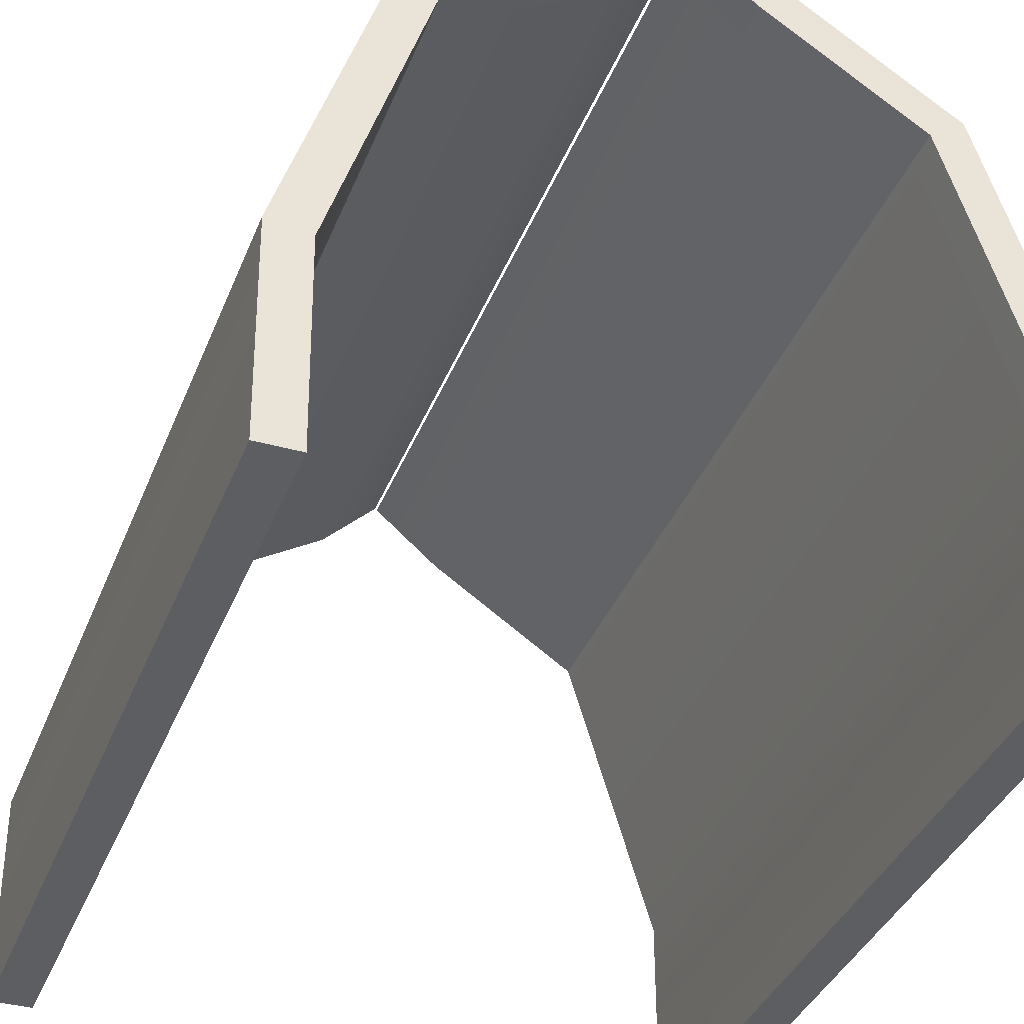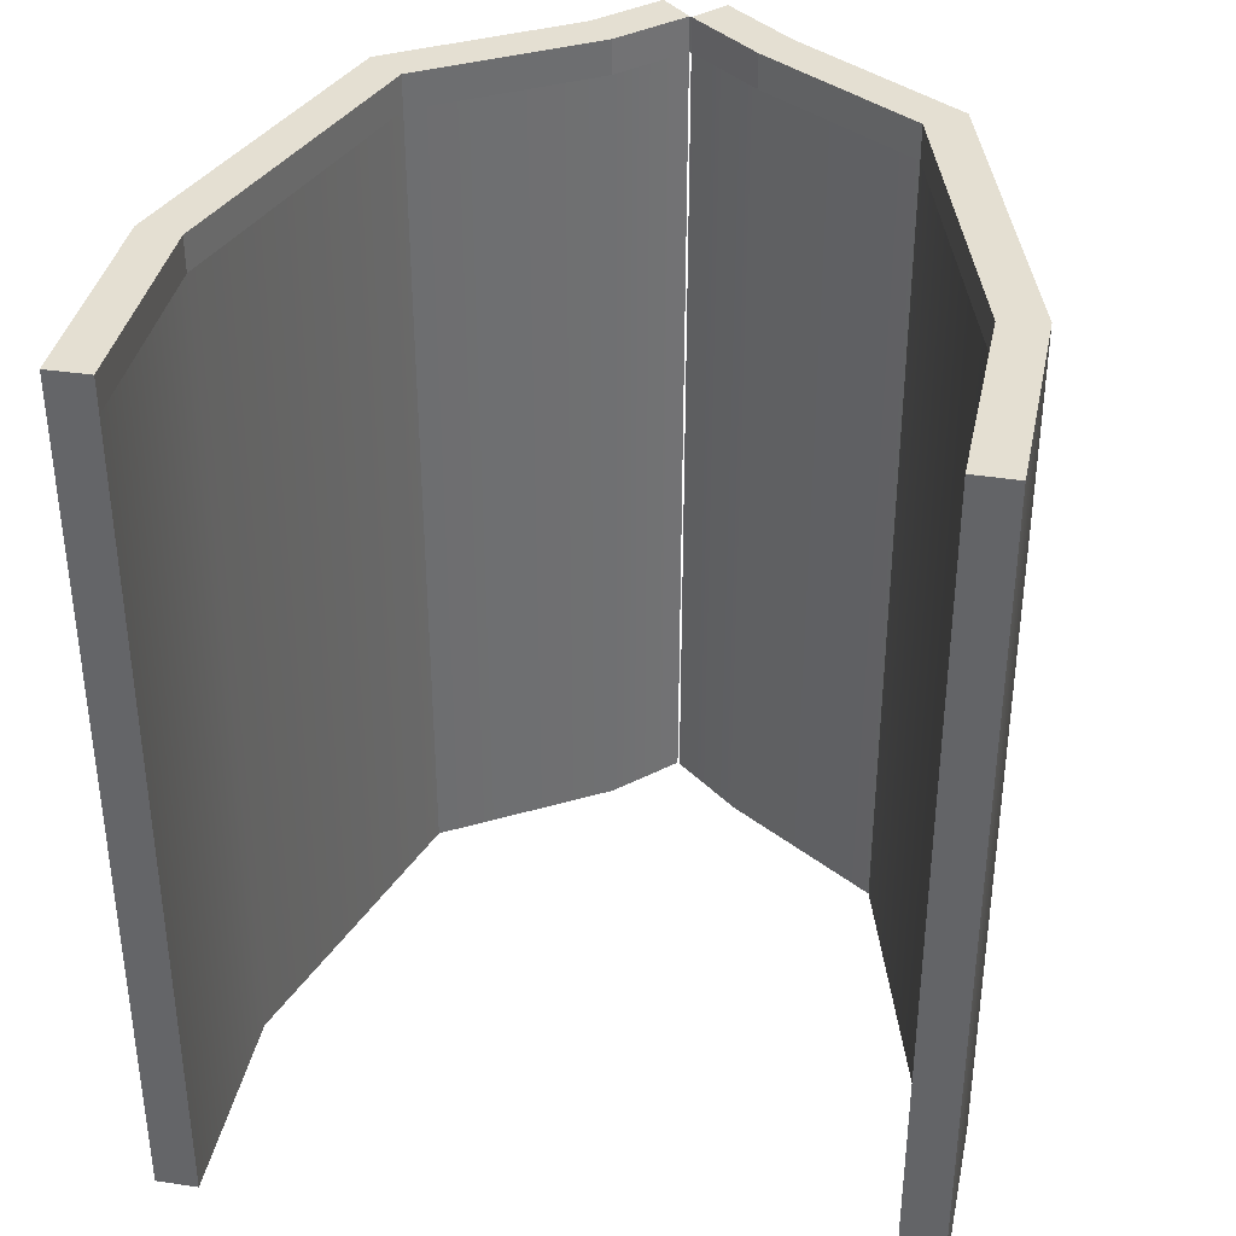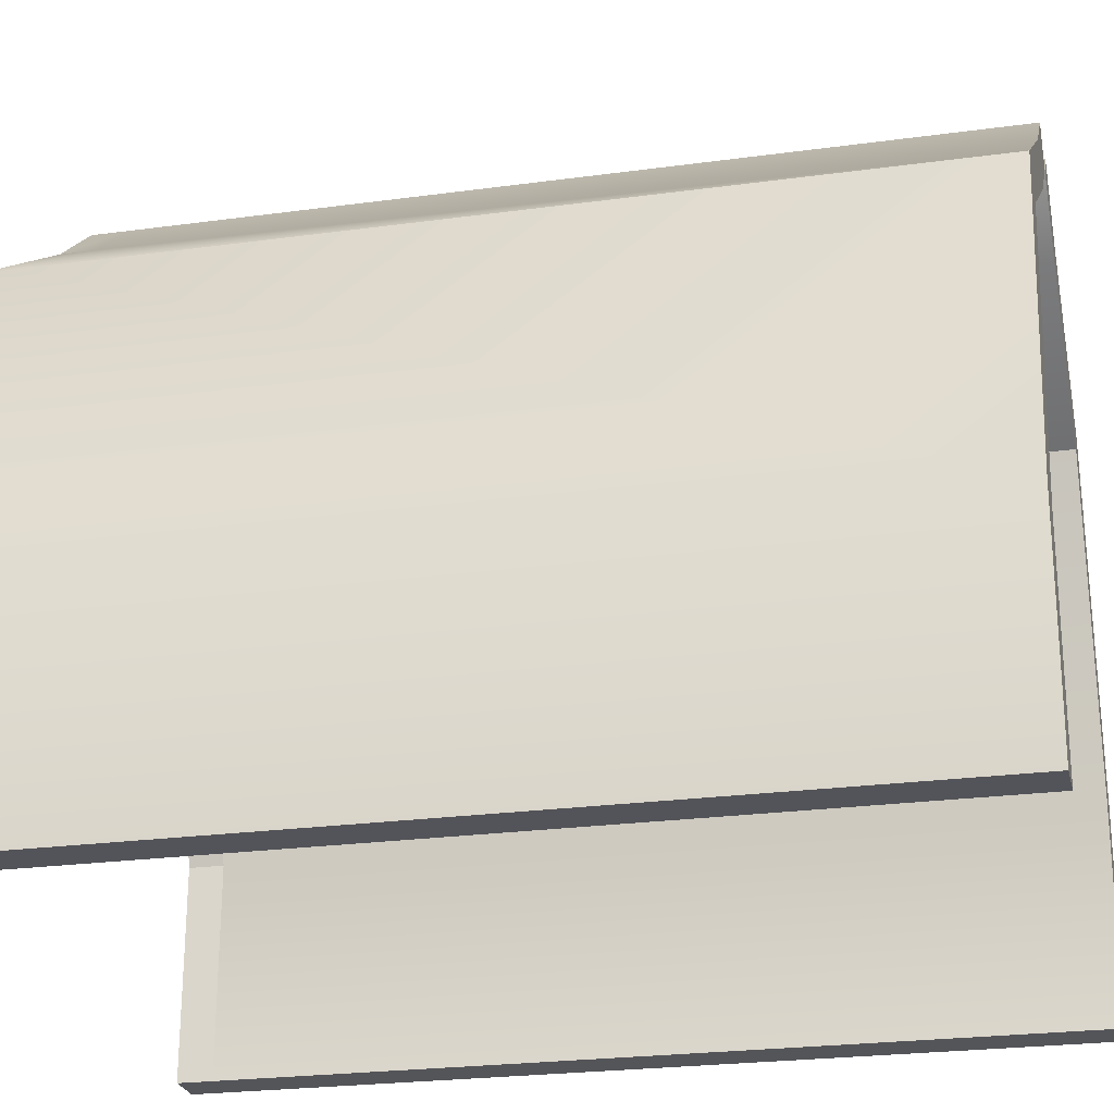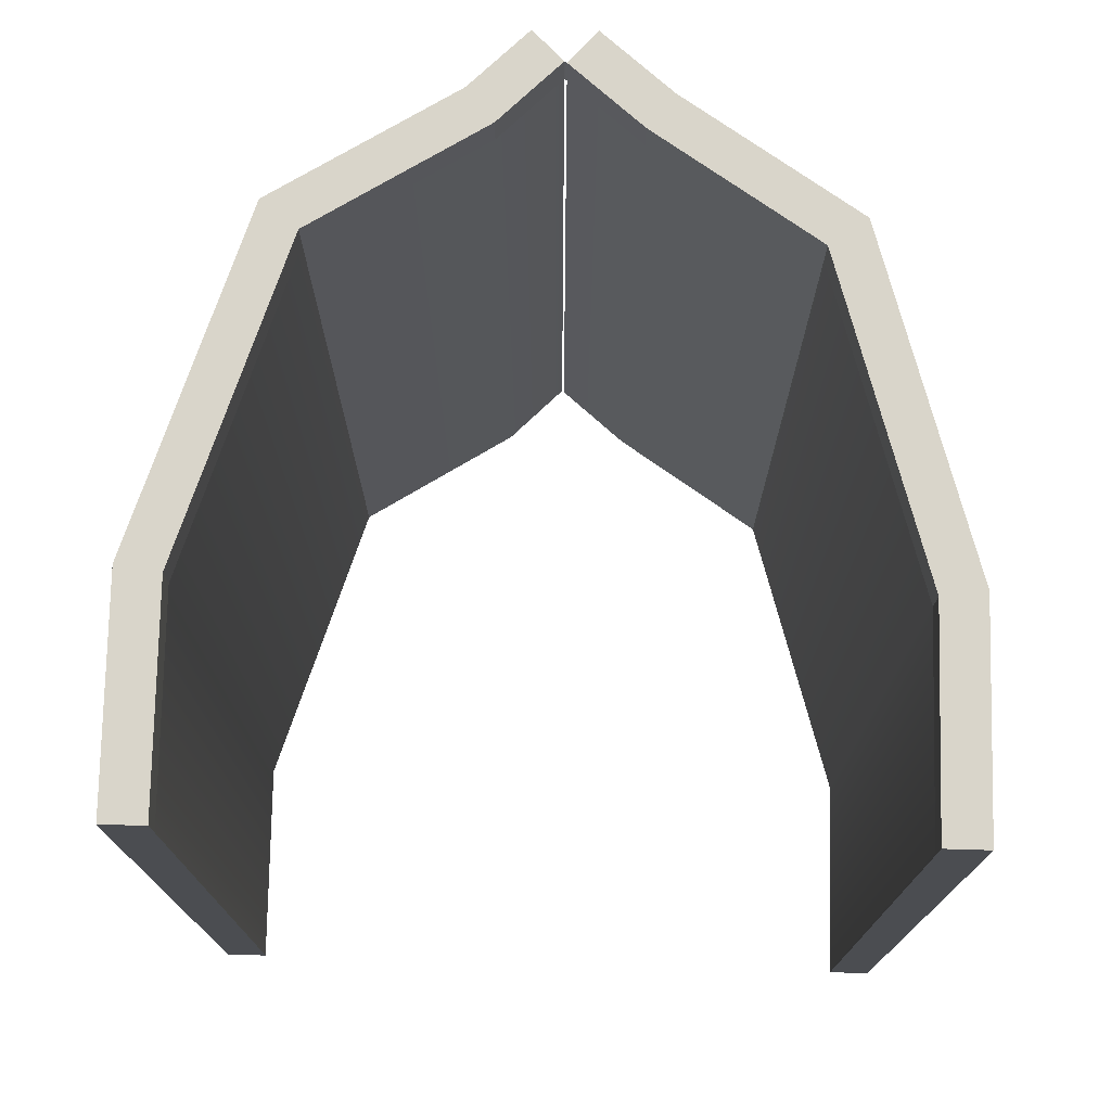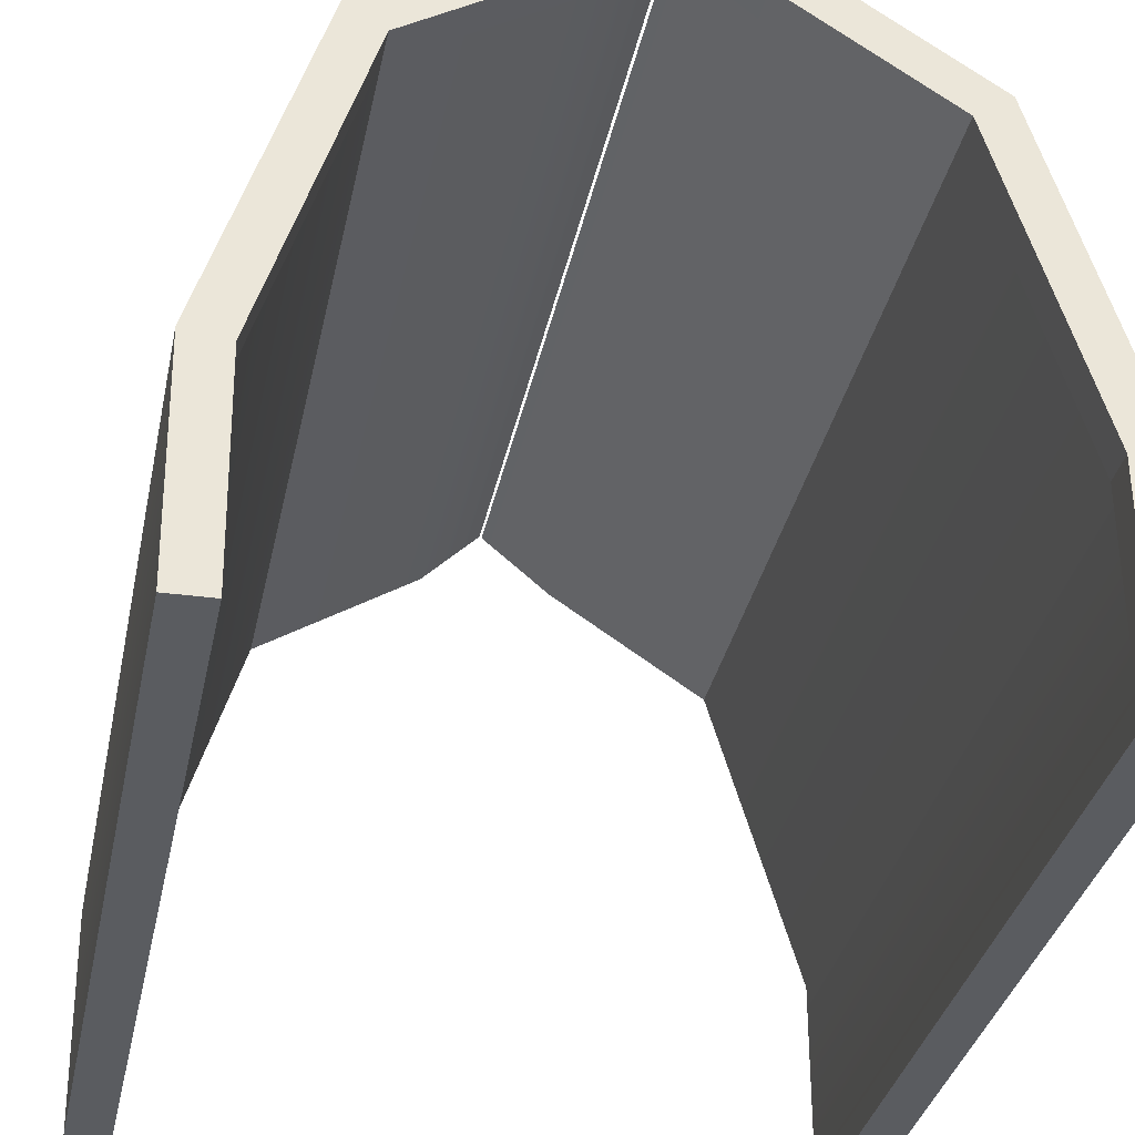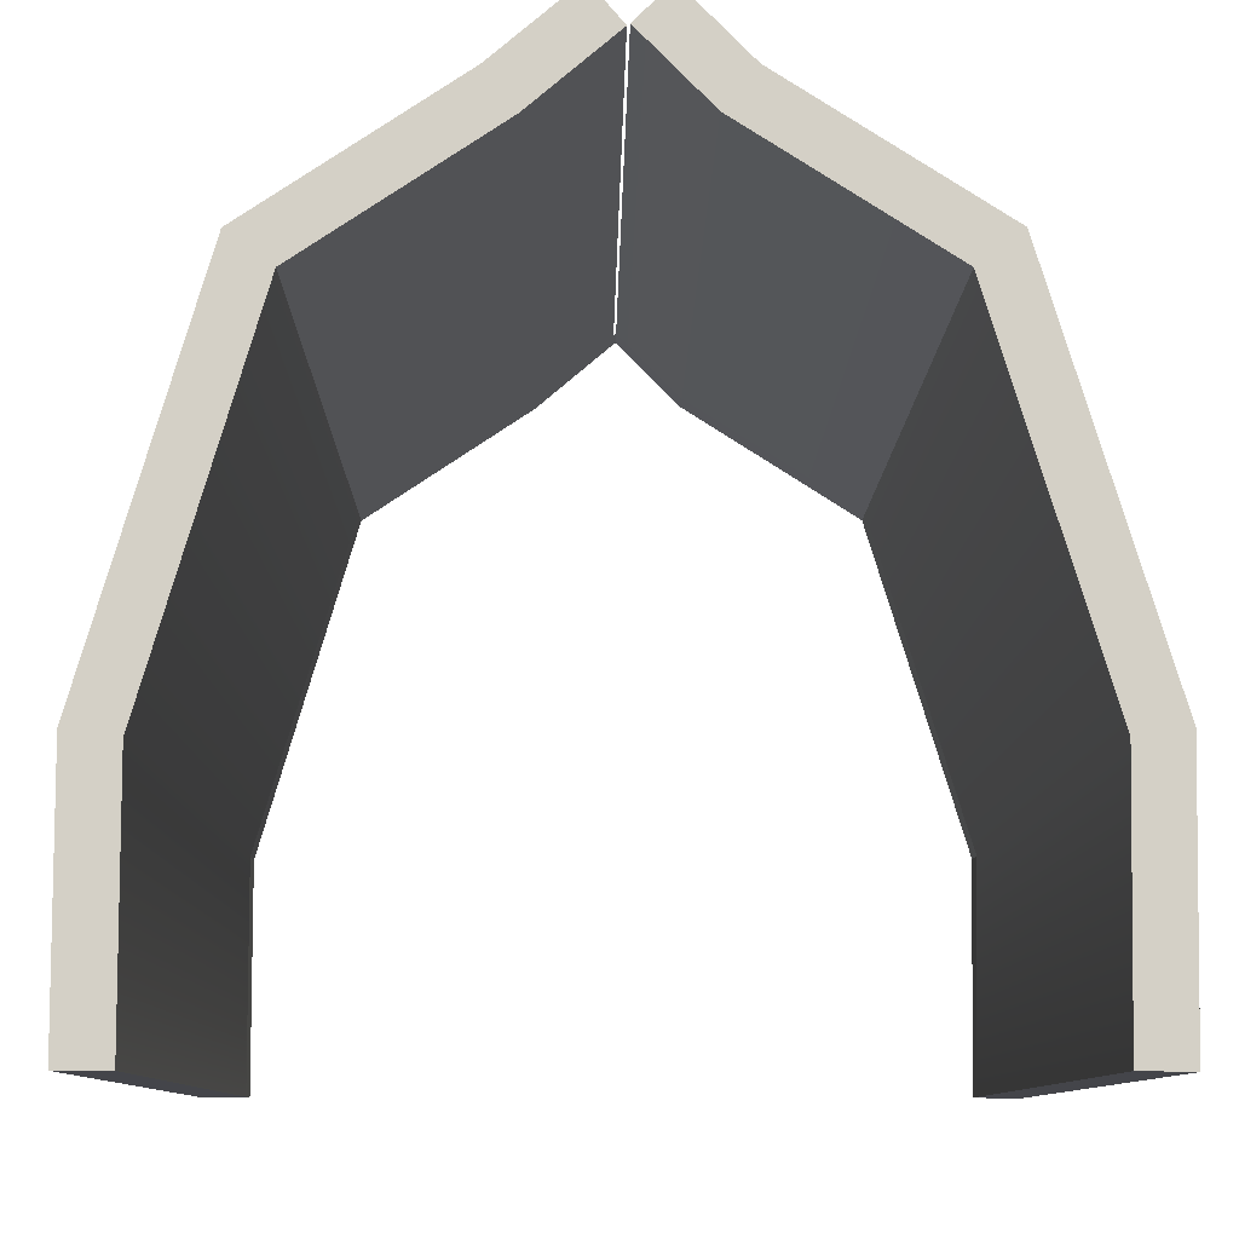
<metadata>
{"format":"obj","ext":"obj","renderer":"f3d","projection":"perspective","resolution":1024,"background":"white","views":[{"elev":-38.3,"azim":-20.4,"up":"+Y"},{"elev":36.9,"azim":11.7,"up":"+Z"},{"elev":-23.9,"azim":102.9,"up":"+Y"},{"elev":74.4,"azim":1.7,"up":"+Z"},{"elev":-34.1,"azim":-11.6,"up":"+Y"},{"elev":-9.2,"azim":179.3,"up":"+Y"}]}
</metadata>
<code>
g default
v -7.049 0.2577 1.697
v -4.005 0.2577 1.697
v -7.049 0.2577 1.863
v -4.005 0.2577 1.863
v -7.064 1.265 1.863
v -4.005 1.258 1.863
v -7.064 1.265 1.697
v -4.005 1.258 1.697
v -6.611 2.736 1.863
v -4.443 2.728 1.863
v -4.443 2.728 1.697
v -6.611 2.736 1.697
v -5.825 3.236 1.863
v -5.195 3.228 1.863
v -5.195 3.228 1.697
v -5.825 3.236 1.697
v -5.543 3.522 1.863
v -5.532 3.515 1.863
v -5.532 3.515 1.697
v -5.543 3.522 1.697
v -3.805 1.287 1.697
v -3.805 0.2577 1.697
v -3.805 1.287 1.863
v -3.805 0.2577 1.863
v -4.272 2.855 1.697
v -4.272 2.855 1.863
v -5.074 3.389 1.697
v -5.074 3.389 1.863
v -5.403 3.667 1.697
v -5.403 3.667 1.863
v -7.264 1.294 1.697
v -7.249 0.2547 1.697
v -7.249 0.2547 1.863
v -7.264 1.294 1.863
v -6.78 2.865 1.863
v -6.78 2.865 1.697
v -5.952 3.392 1.863
v -5.952 3.392 1.697
v -5.685 3.663 1.863
v -5.685 3.663 1.697
v -4.005 1.258 -2.303
v -4.005 0.2577 -2.303
v -3.805 1.287 -2.303
v -3.805 0.2577 -2.303
v -4.443 2.728 -2.303
v -4.272 2.855 -2.303
v -5.195 3.228 -2.303
v -5.074 3.389 -2.303
v -5.532 3.515 -2.303
v -5.403 3.667 -2.303
v -7.064 1.265 -2.303
v -7.049 0.2577 -2.303
v -7.249 0.2547 -2.303
v -7.264 1.294 -2.303
v -6.611 2.736 -2.303
v -6.78 2.865 -2.303
v -5.825 3.236 -2.303
v -5.952 3.392 -2.303
v -5.543 3.522 -2.303
v -5.685 3.663 -2.303
g pasted__pCube1 group
f 17 18 19 20
f 22 21 23 24
f 31 32 33 34
f 23 21 25 26
f 31 34 35 36
f 26 25 27 28
f 36 35 37 38
f 28 27 29 30
f 38 37 39 40
f 42 41 43 44
f 6 4 24 23
f 4 2 22 24
f 41 45 46 43
f 10 6 23 26
f 45 47 48 46
f 14 10 26 28
f 47 49 50 48
f 19 18 30 29
f 18 14 28 30
f 51 52 53 54
f 1 3 33 32
f 3 5 34 33
f 5 9 35 34
f 55 51 54 56
f 9 13 37 35
f 57 55 56 58
f 13 17 39 37
f 17 20 40 39
f 59 57 58 60
f 2 8 41 42
f 21 22 44 43
f 22 2 42 44
f 8 11 45 41
f 25 21 43 46
f 11 15 47 45
f 27 25 46 48
f 15 19 49 47
f 19 29 50 49
f 29 27 48 50
f 7 1 52 51
f 1 32 53 52
f 32 31 54 53
f 12 7 51 55
f 31 36 56 54
f 16 12 55 57
f 36 38 58 56
f 20 16 57 59
f 38 40 60 58
f 40 20 59 60
f 5 3 1 7
f 9 5 7 12
f 13 9 12 16
f 17 13 16 20
f 14 18 19 15
f 10 14 15 11
f 6 10 11 8
f 4 6 8 2

</code>
